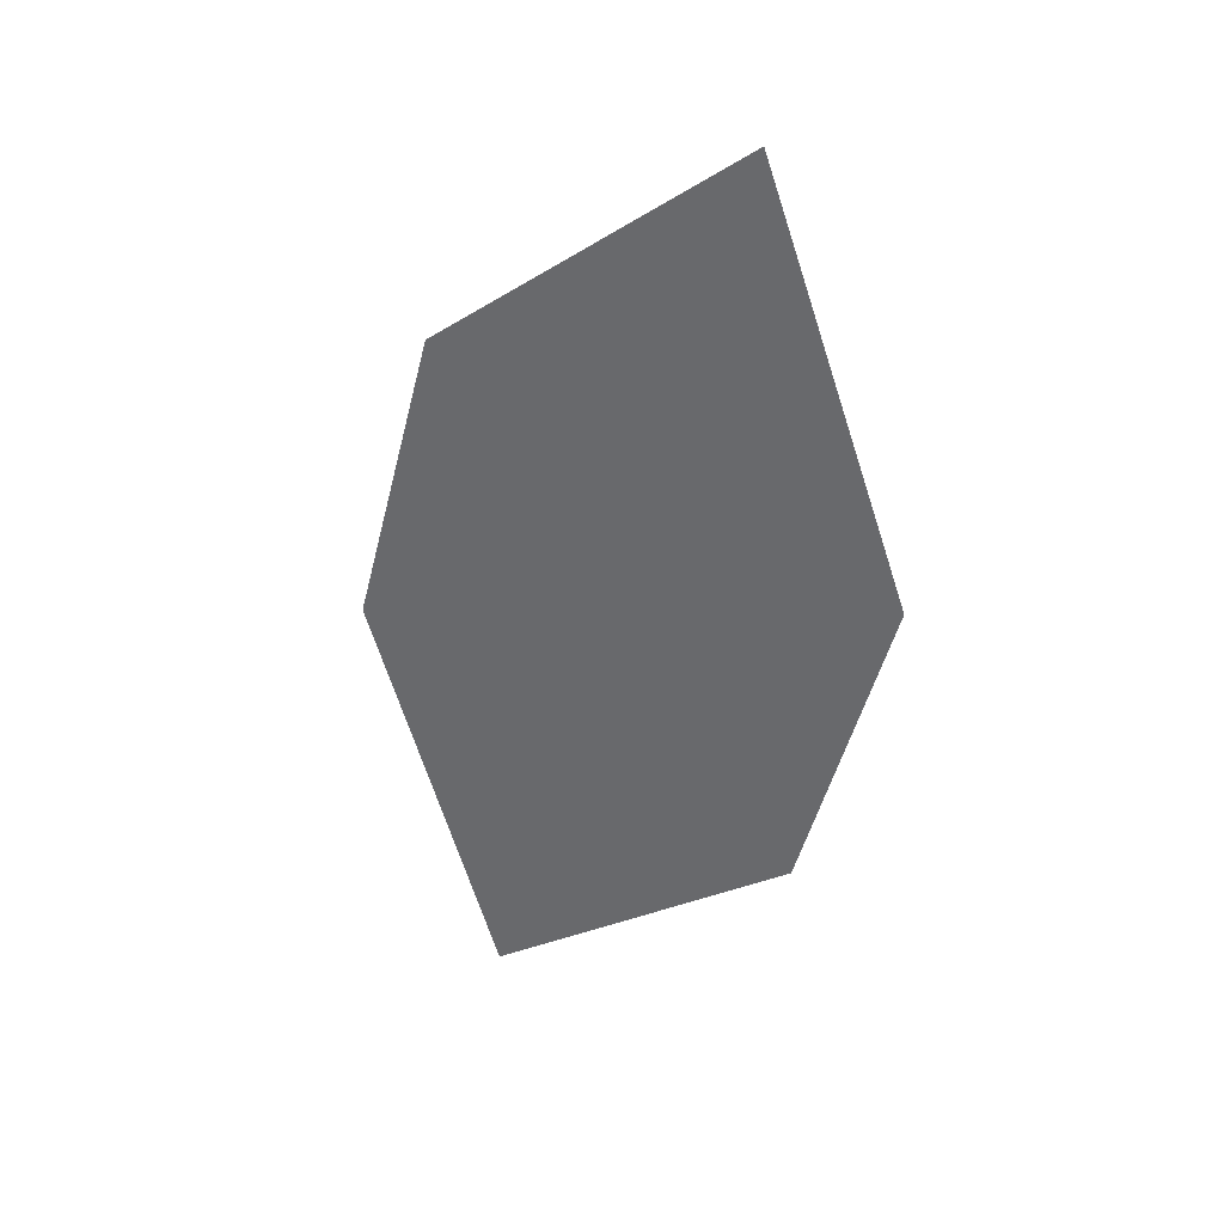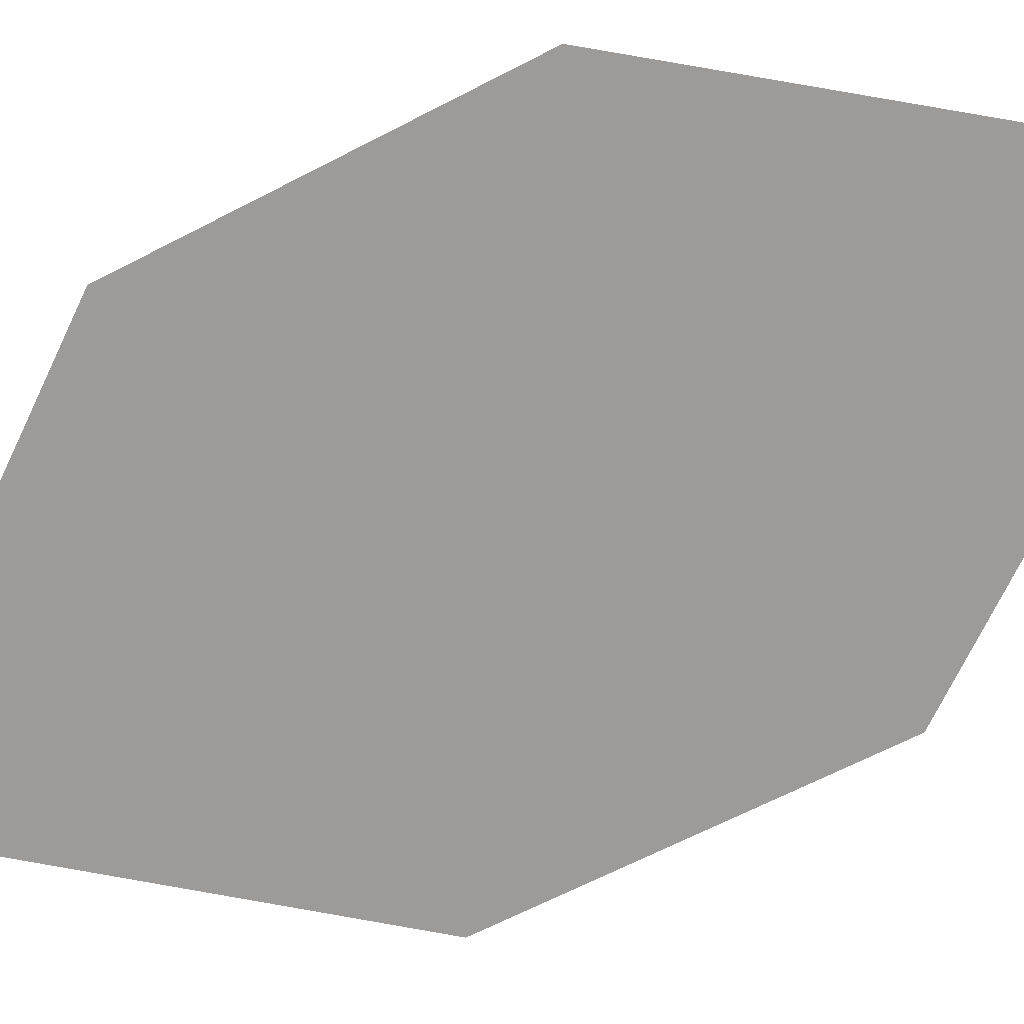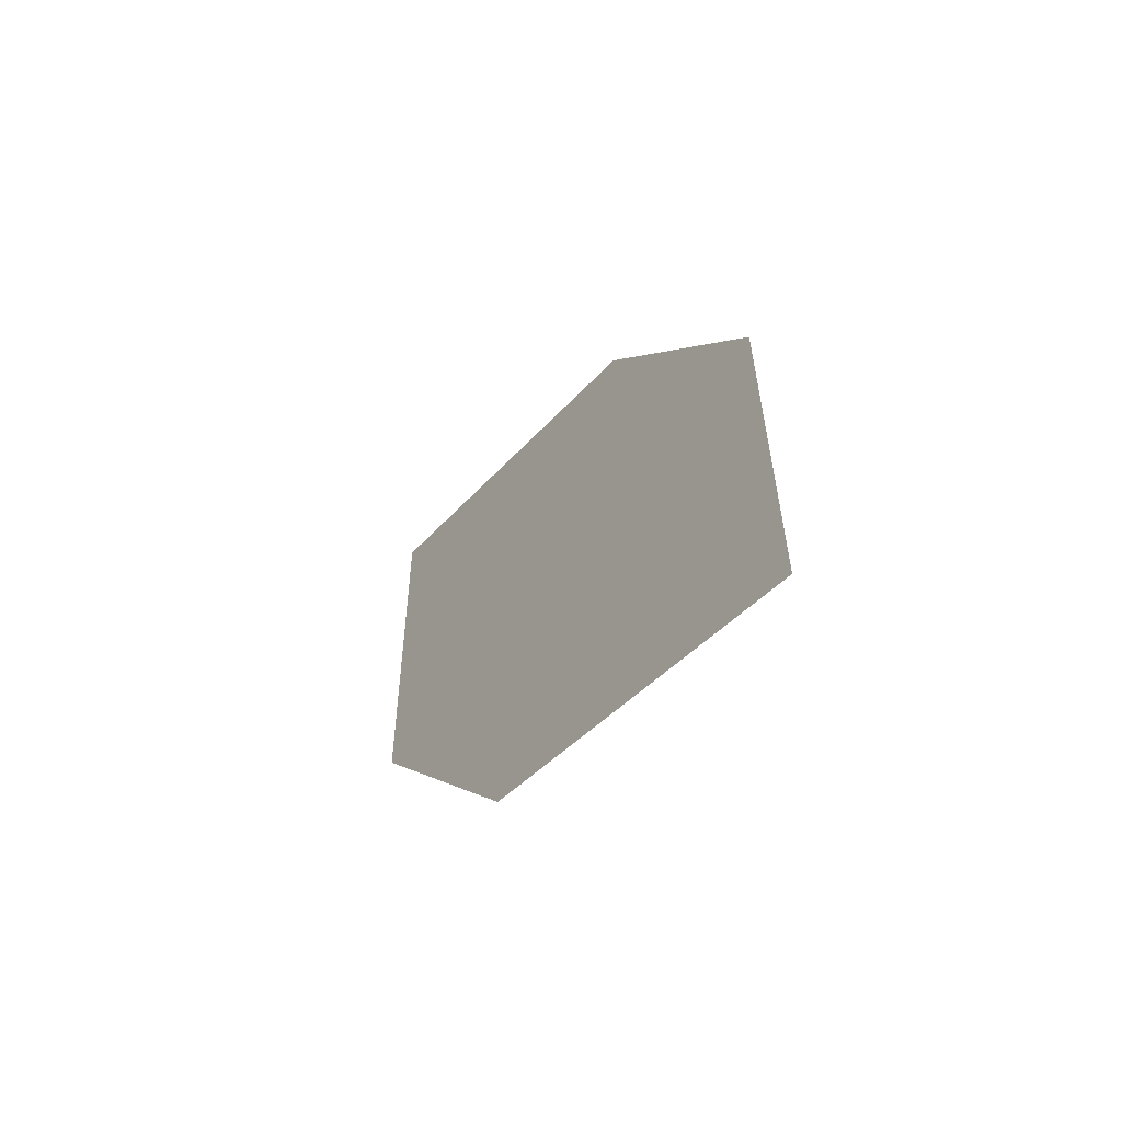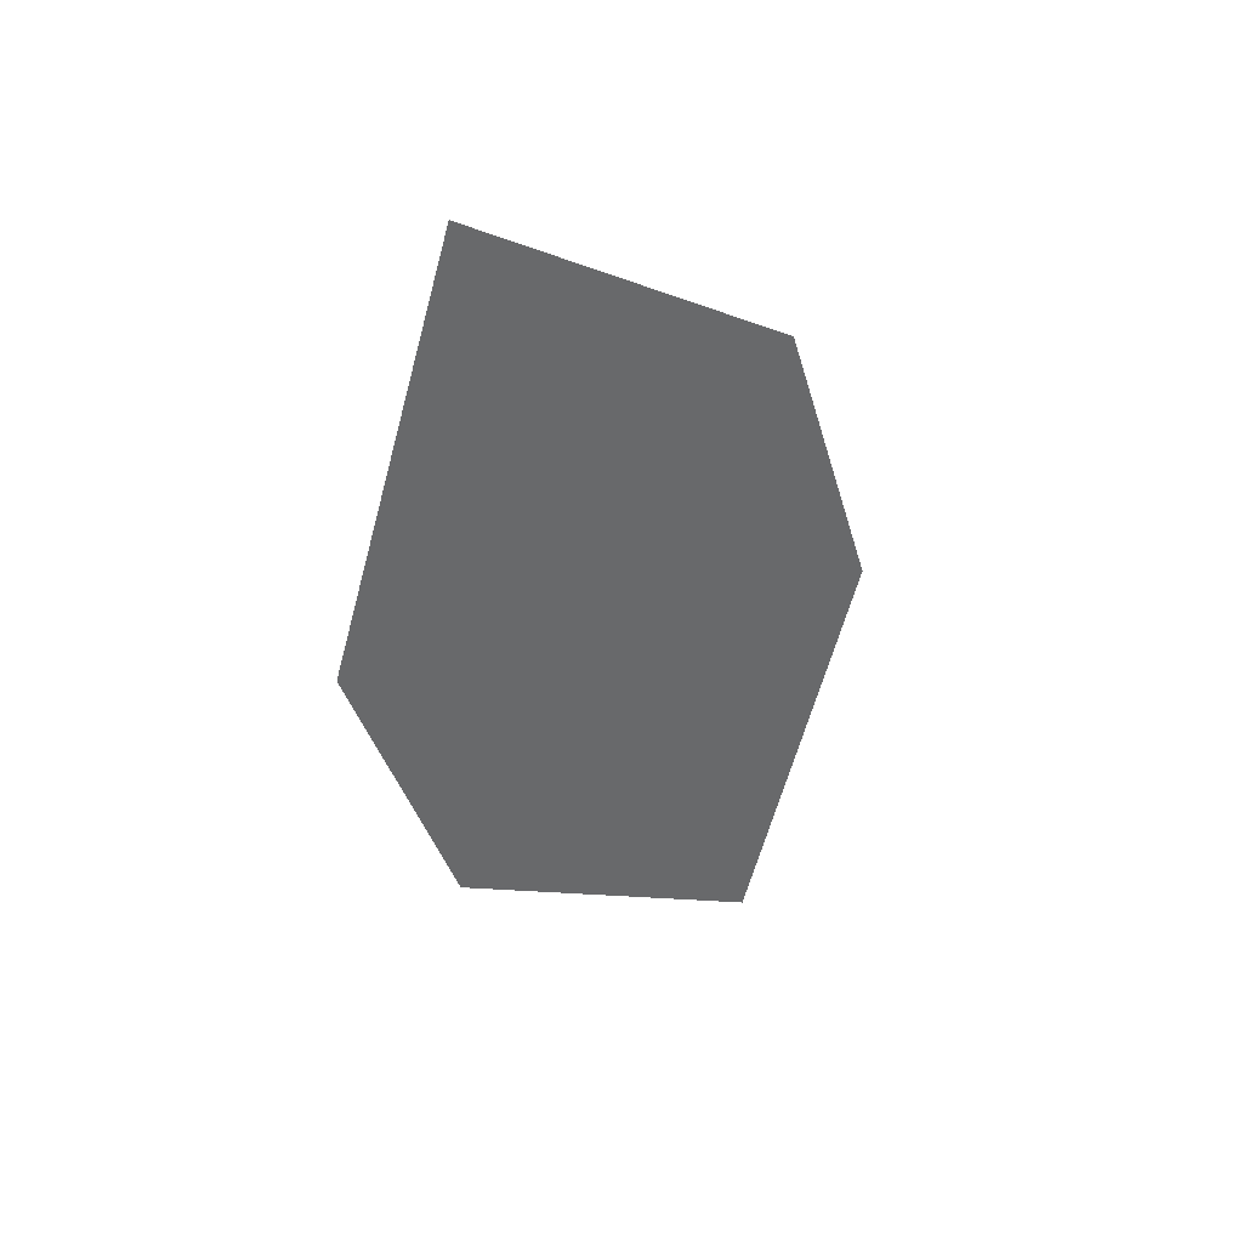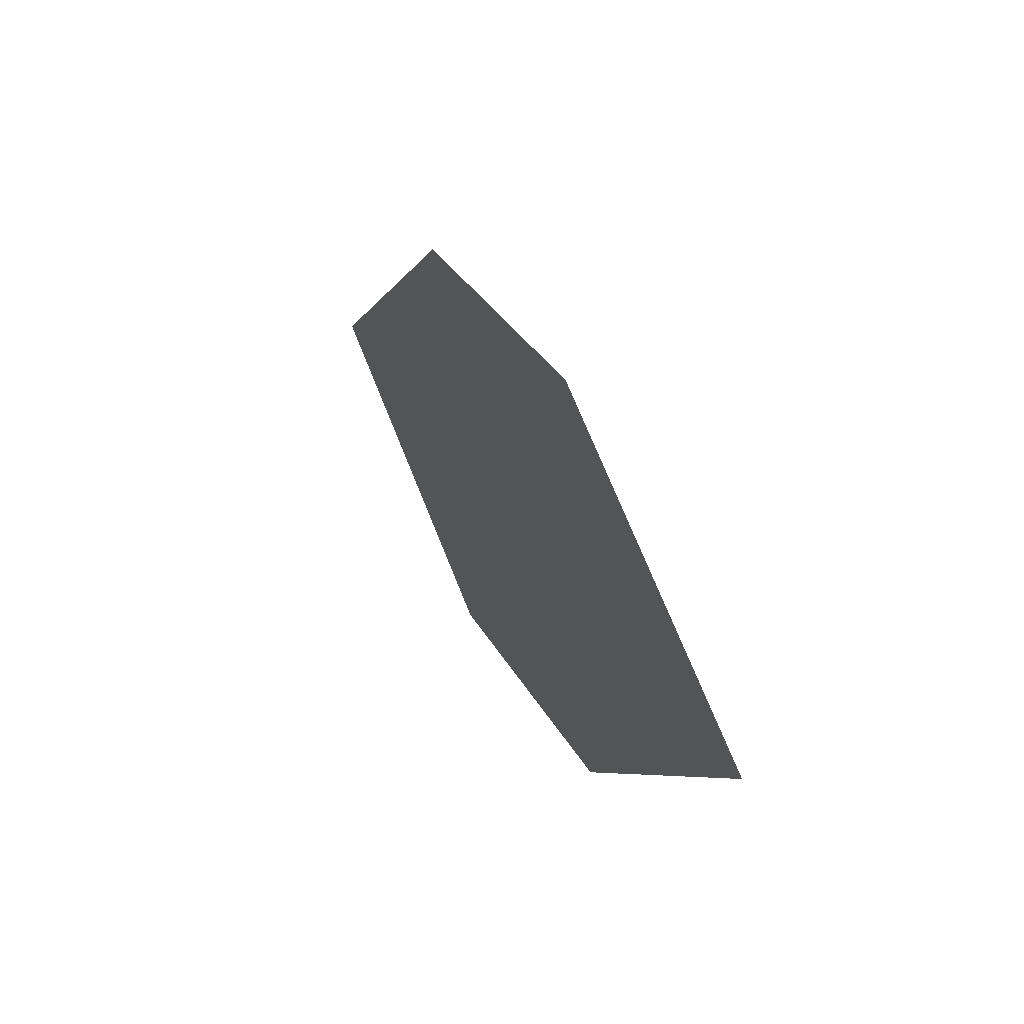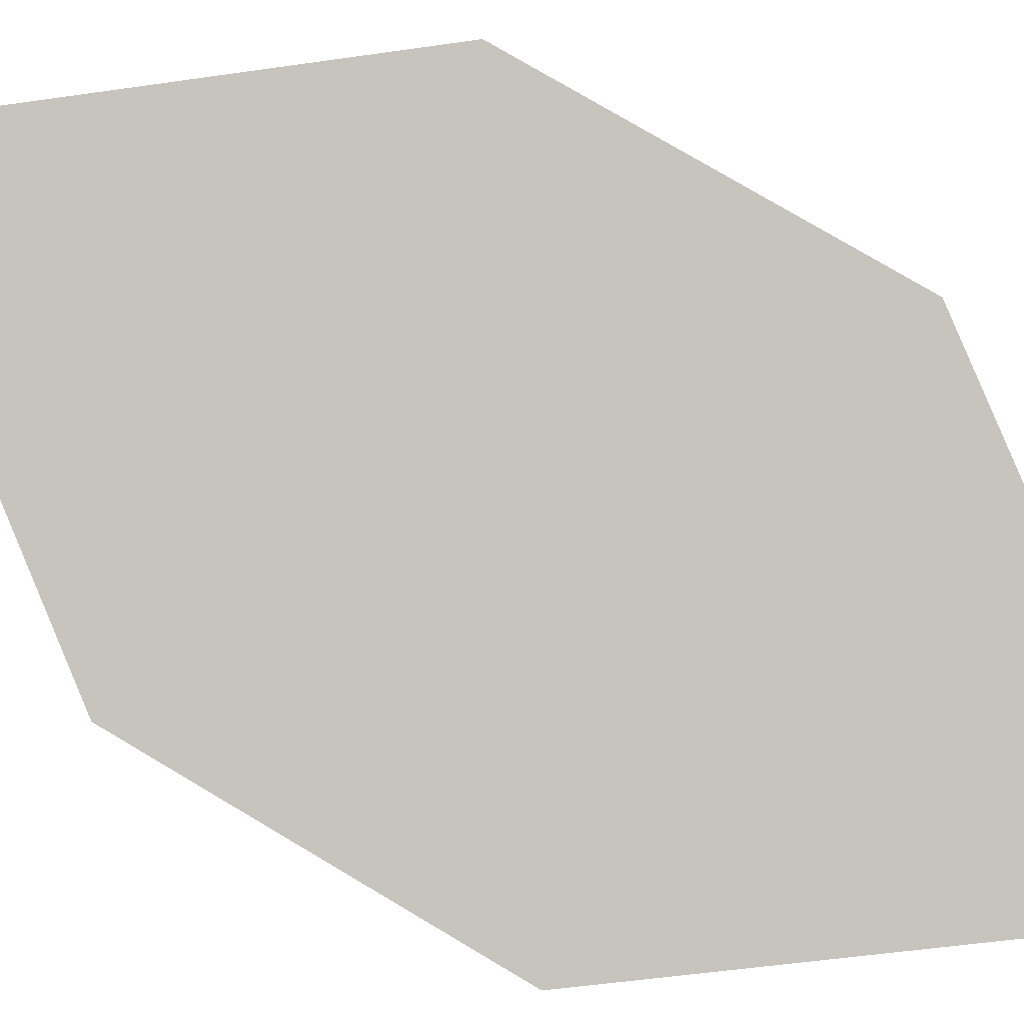
<metadata>
{"format":"obj","ext":"obj","renderer":"f3d","projection":"perspective","resolution":1024,"background":"white","views":[{"elev":62.0,"azim":-8.5,"up":"+Z"},{"elev":-23.0,"azim":-50.3,"up":"+Y"},{"elev":78.6,"azim":76.0,"up":"+Z"},{"elev":71.5,"azim":-81.5,"up":"+Z"},{"elev":-55.7,"azim":-128.2,"up":"+Z"},{"elev":40.8,"azim":133.0,"up":"+Y"}]}
</metadata>
<code>
o leaves.005
v 0.1643 0.1244 0.64
v 0.1999 0.1159 0.6782
v 0.2006 0.1628 0.7554
v 0.1529 0.1585 0.6787
v 0.165 0.1713 0.7172
v 0.212 0.1287 0.7166
f 1 2 6 3
f 1 3 5 4

</code>
